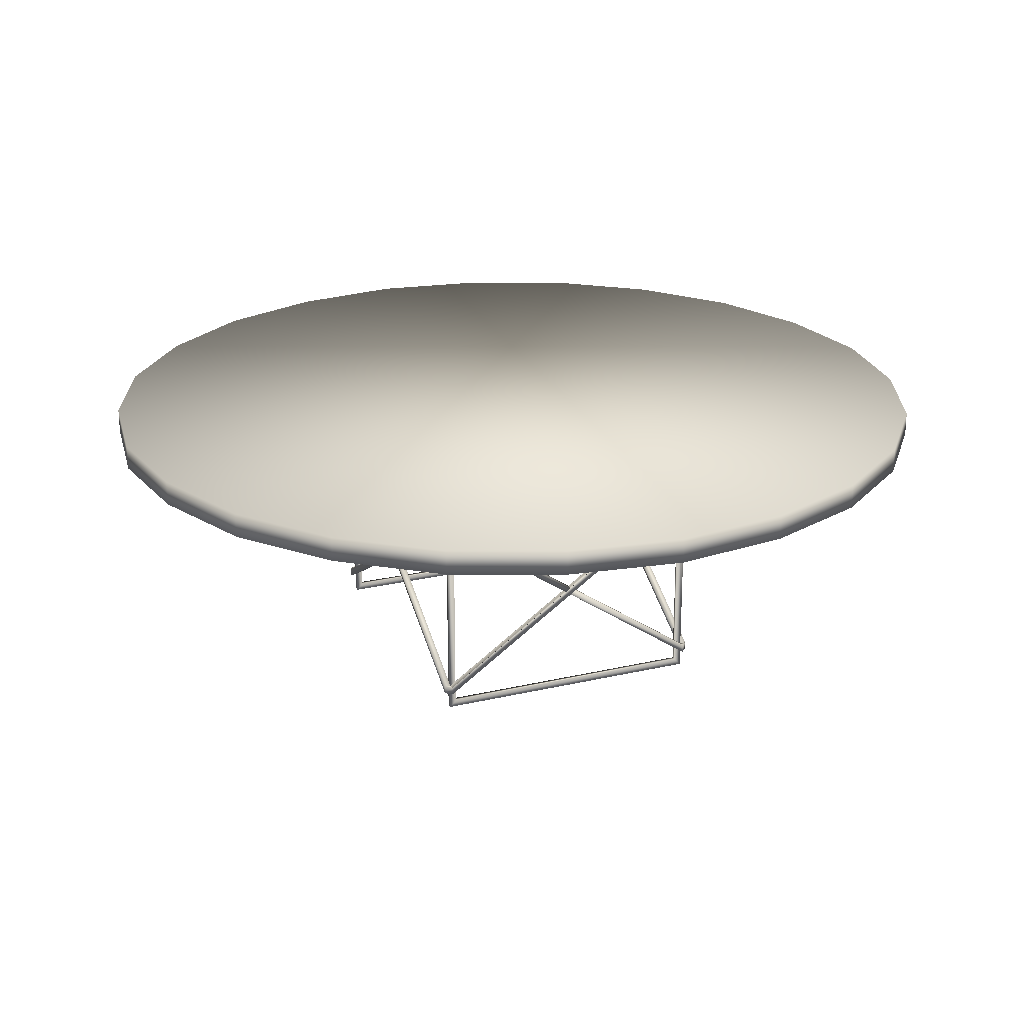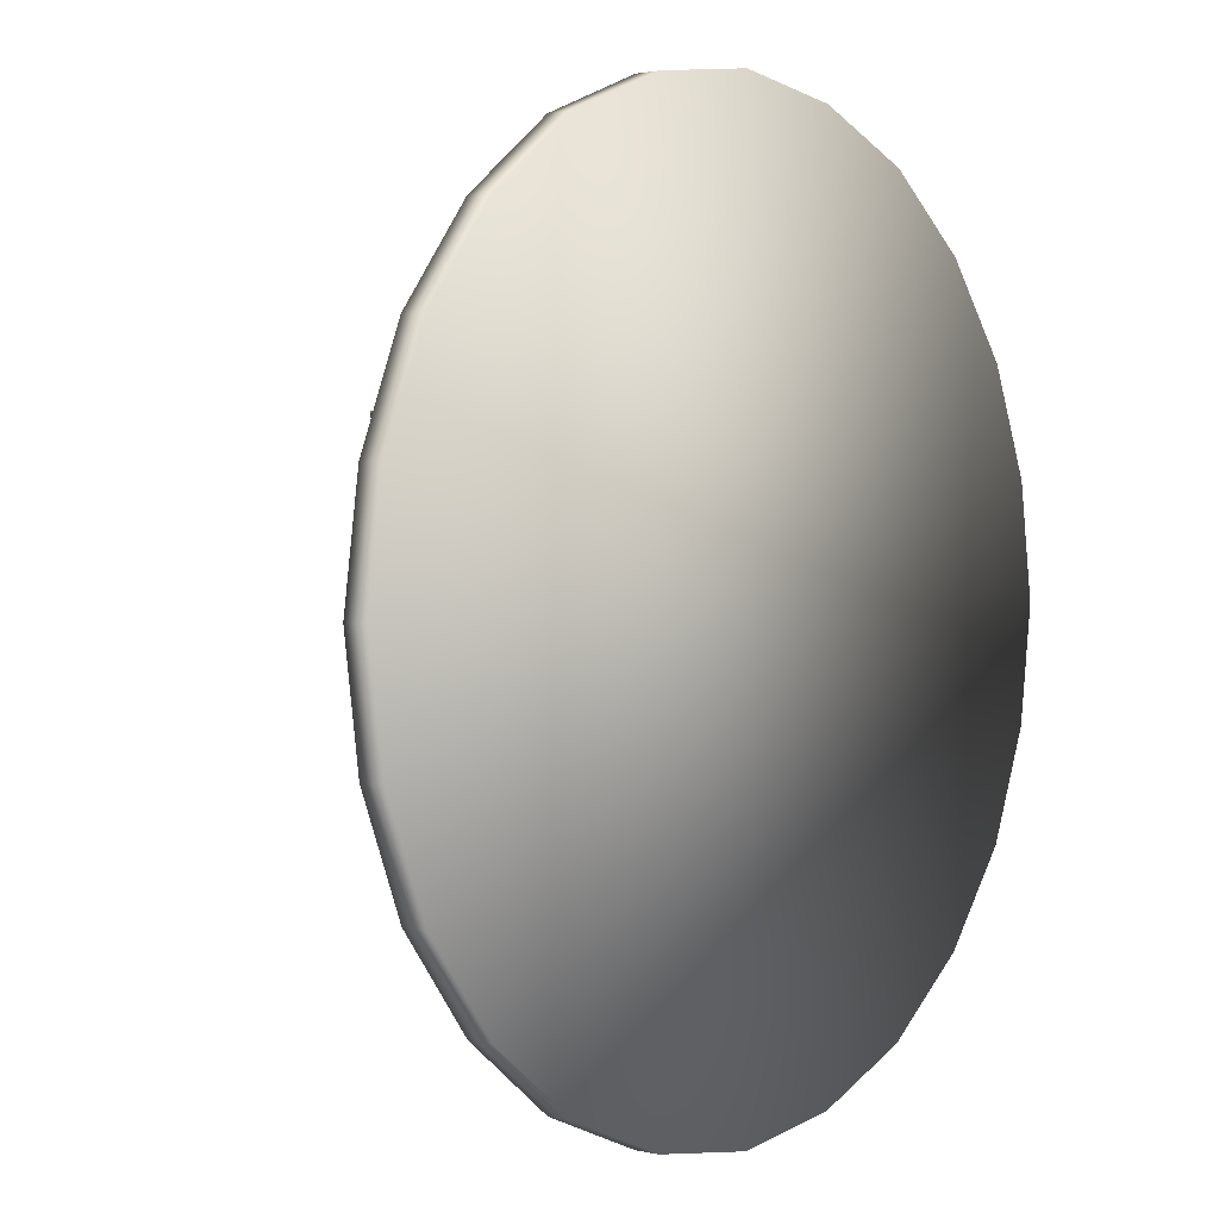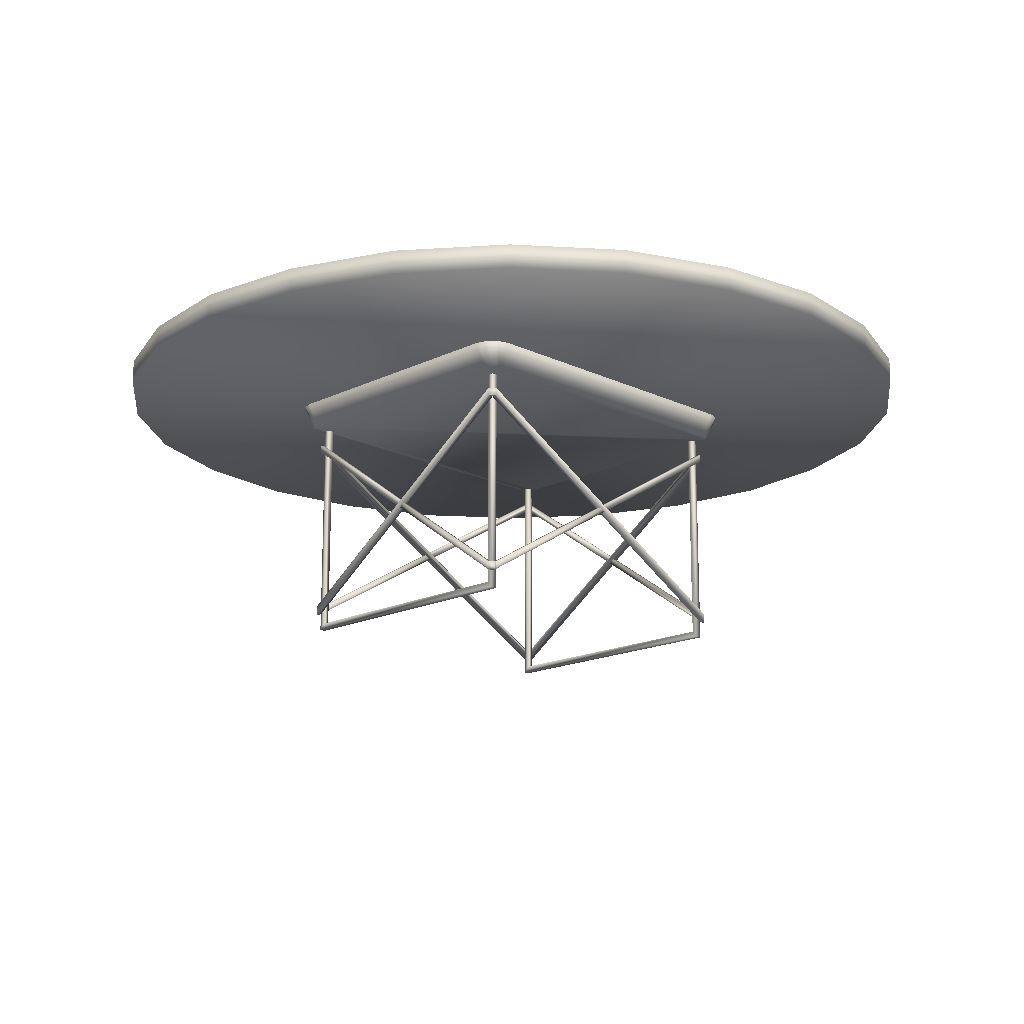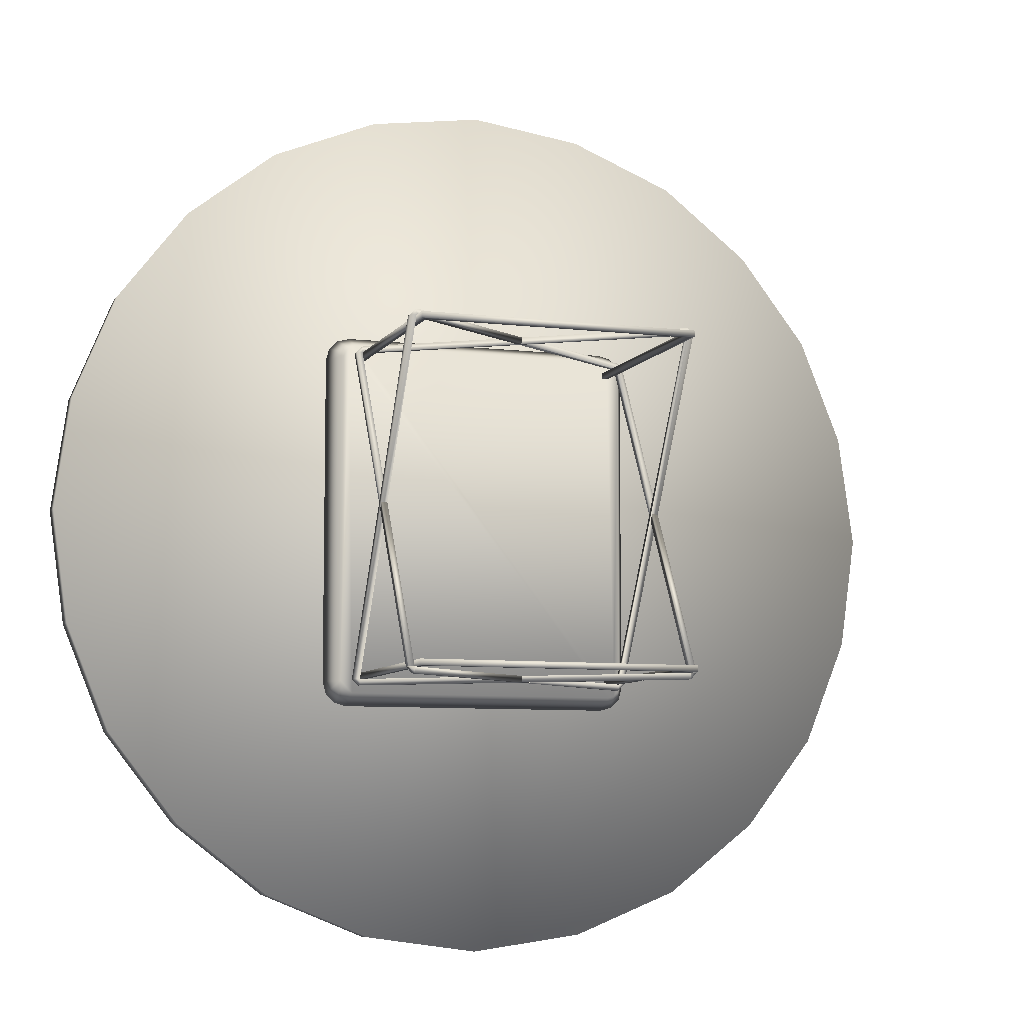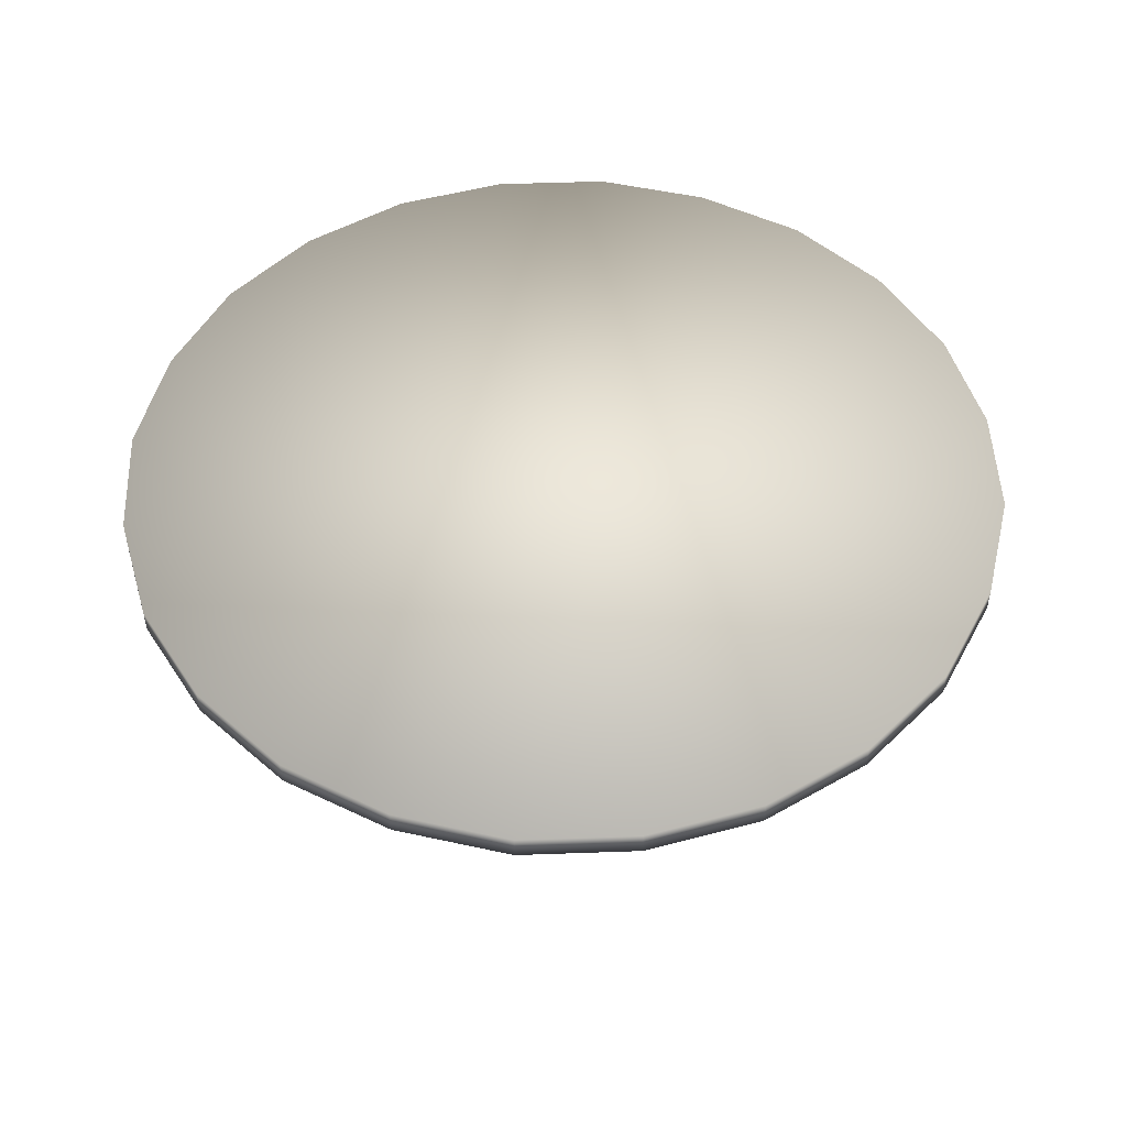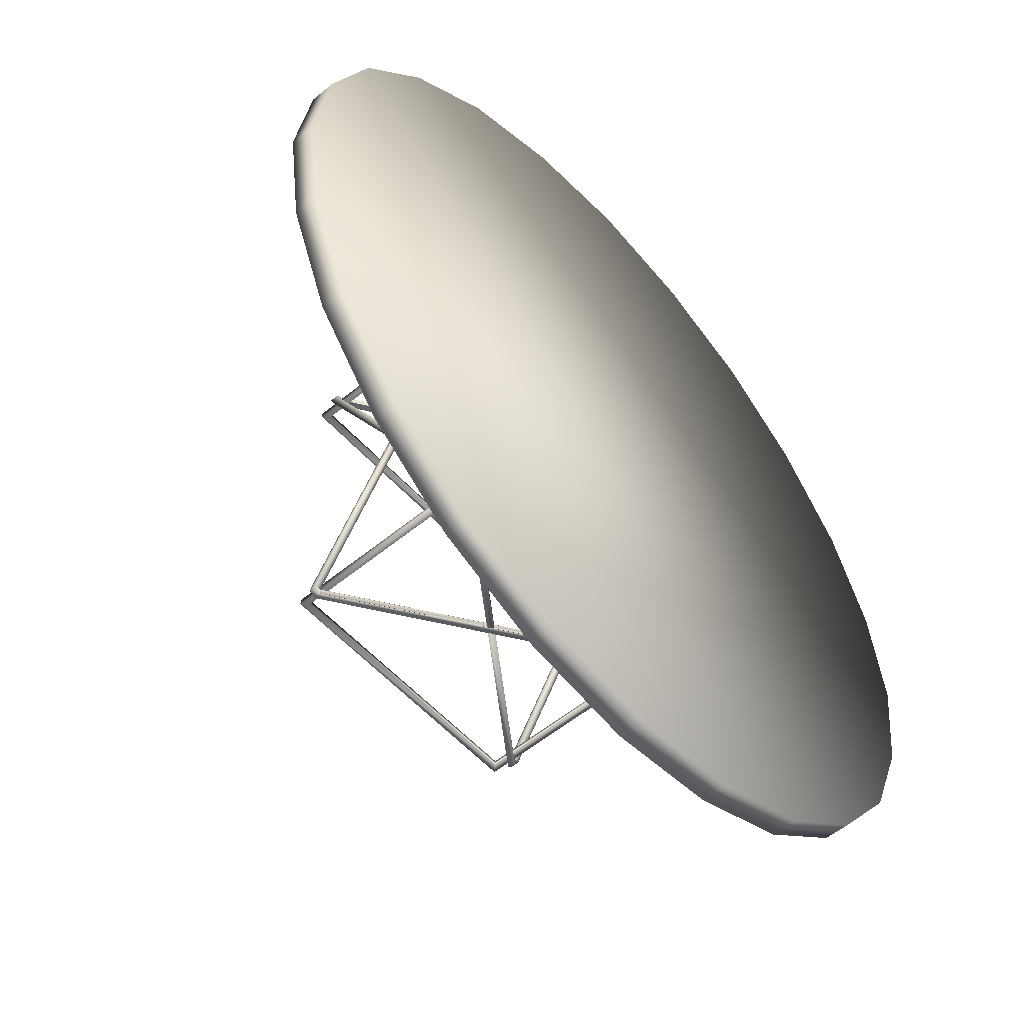
<metadata>
{"format":"obj","ext":"obj","renderer":"f3d","projection":"perspective","resolution":1024,"background":"white","views":[{"elev":22.9,"azim":158.1,"up":"+Y"},{"elev":1.3,"azim":129.4,"up":"+Z"},{"elev":-16.3,"azim":-134.7,"up":"+Y"},{"elev":-7.6,"azim":-18.9,"up":"+Z"},{"elev":50.3,"azim":95.7,"up":"+Y"},{"elev":-55.0,"azim":131.1,"up":"+Z"}]}
</metadata>
<code>
v 0.3371 0.2835 0.3202
v 0.3239 0.3099 0.3202
v 0.3239 0.3099 0.6798
v 0.3371 0.2835 0.6798
v 0.6637 0.2835 0.3202
v 0.6769 0.3099 0.3202
v 0.6769 0.3099 0.6798
v 0.6637 0.2835 0.6798
v 0.3275 0.3099 0.307
v 0.3389 0.2835 0.3136
v 0.3437 0.2835 0.3088
v 0.3371 0.3099 0.2974
v 0.3503 0.2835 0.307
v 0.3503 0.3099 0.2939
v 0.6505 0.2835 0.307
v 0.6505 0.3099 0.2939
v 0.6571 0.2835 0.3088
v 0.6637 0.3099 0.2974
v 0.6619 0.2835 0.3136
v 0.6734 0.3099 0.307
v 0.3275 0.3099 0.6929
v 0.3389 0.2835 0.6864
v 0.3437 0.2835 0.6912
v 0.3371 0.3099 0.7026
v 0.3503 0.2835 0.6929
v 0.3503 0.3099 0.7061
v 0.6505 0.2835 0.6929
v 0.6505 0.3099 0.7061
v 0.6571 0.2835 0.6912
v 0.6637 0.3099 0.7026
v 0.6619 0.2835 0.6864
v 0.6734 0.3099 0.6929
v 0.9113 0.3363 0.7375
v 0.9579 0.3363 0.6225
v 0.975 0.3363 0.5
v 0.8354 0.3363 0.8354
v 0.7375 0.3363 0.9113
v 0.6225 0.3363 0.9579
v 0.5 0.3363 0.975
v 0.3774 0.3363 0.9579
v 0.2625 0.3363 0.9113
v 0.1646 0.3363 0.8354
v 0.08862 0.3363 0.7365
v 0.04212 0.3363 0.6225
v 0.025 0.3363 0.5
v 0.04212 0.3363 0.3775
v 0.08862 0.3363 0.2625
v 0.1646 0.3363 0.1646
v 0.2634 0.3363 0.08862
v 0.3774 0.3363 0.04212
v 0.5 0.3363 0.025
v 0.6225 0.3363 0.04212
v 0.7375 0.3363 0.08862
v 0.8354 0.3363 0.1646
v 0.9113 0.3363 0.2625
v 0.9579 0.3363 0.3775
v 0.5 0.3099 0.975
v 0.3774 0.3099 0.9579
v 0.2625 0.3099 0.9113
v 0.1646 0.3099 0.8354
v 0.08862 0.3099 0.7365
v 0.04212 0.3099 0.6225
v 0.025 0.3099 0.5
v 0.04212 0.3099 0.3775
v 0.08862 0.3099 0.2625
v 0.1646 0.3099 0.1646
v 0.2634 0.3099 0.08862
v 0.3774 0.3099 0.04212
v 0.5 0.3099 0.025
v 0.6225 0.3099 0.04212
v 0.7375 0.3099 0.08862
v 0.8354 0.3099 0.1646
v 0.9113 0.3099 0.2625
v 0.9579 0.3099 0.3775
v 0.975 0.3099 0.5
v 0.9579 0.3099 0.6225
v 0.9113 0.3099 0.7375
v 0.8354 0.3099 0.8354
v 0.7375 0.3099 0.9113
v 0.6225 0.3099 0.9579
v 0.6505 0.0446 0.3136
v 0.6505 0.04465 0.3202
v 0.6571 0.04465 0.3202
v 0.6571 0.0533 0.3202
v 0.6505 0.0533 0.3136
v 0.6505 0.0533 0.3202
v 0.6571 0.2514 0.3202
v 0.6505 0.2514 0.3137
v 0.6505 0.2514 0.3202
v 0.6505 0.2602 0.3137
v 0.6505 0.2602 0.3202
v 0.6571 0.2602 0.3202
v 0.3503 0.0446 0.3136
v 0.3503 0.04465 0.3202
v 0.3437 0.04465 0.3202
v 0.3437 0.0533 0.3202
v 0.3503 0.0533 0.3136
v 0.3503 0.0533 0.3202
v 0.3437 0.2514 0.3202
v 0.3503 0.2514 0.3137
v 0.3503 0.2514 0.3202
v 0.3503 0.2602 0.3137
v 0.3503 0.2602 0.3202
v 0.3437 0.2602 0.3202
v 0.6505 0.0446 0.6864
v 0.6505 0.04465 0.6798
v 0.6571 0.04465 0.6798
v 0.6571 0.0533 0.6798
v 0.6505 0.0533 0.6864
v 0.6505 0.0533 0.6798
v 0.6571 0.2514 0.6798
v 0.6505 0.2514 0.6864
v 0.6505 0.2514 0.6798
v 0.6505 0.2602 0.6864
v 0.6505 0.2602 0.6798
v 0.6571 0.2602 0.6798
v 0.3503 0.0446 0.6864
v 0.3503 0.04465 0.6798
v 0.3437 0.04465 0.6798
v 0.3437 0.0533 0.6798
v 0.3503 0.0533 0.6864
v 0.3503 0.0533 0.6798
v 0.3437 0.2514 0.6798
v 0.3503 0.2514 0.6864
v 0.3503 0.2514 0.6798
v 0.3503 0.2602 0.6864
v 0.3503 0.2602 0.6798
v 0.3437 0.2602 0.6798
v 0.6571 0.1483 0.5
v 0.6571 0.04471 0.3202
v 0.6505 0.04471 0.3202
v 0.6505 0.1483 0.5
v 0.6571 0.1524 0.5072
v 0.6505 0.1524 0.5072
v 0.6571 0.1566 0.5
v 0.6505 0.1566 0.5
v 0.6571 0.05307 0.3202
v 0.6571 0.1524 0.4928
v 0.6505 0.1524 0.4928
v 0.6505 0.05307 0.3202
v 0.6571 0.05301 0.6798
v 0.6505 0.05301 0.6798
v 0.3437 0.1483 0.5
v 0.3437 0.04471 0.3202
v 0.3503 0.04471 0.3202
v 0.3503 0.1483 0.5
v 0.3437 0.1524 0.5072
v 0.3503 0.1524 0.5072
v 0.3437 0.1566 0.5
v 0.3503 0.1566 0.5
v 0.3437 0.05307 0.3202
v 0.3437 0.1524 0.4928
v 0.3503 0.1524 0.4928
v 0.3503 0.05307 0.3202
v 0.3437 0.05301 0.6798
v 0.3503 0.05301 0.6798
v 0.5004 0.1566 0.3136
v 0.5004 0.1566 0.3202
v 0.4943 0.1524 0.3136
v 0.4943 0.1524 0.3202
v 0.5004 0.1482 0.3136
v 0.3503 0.0446 0.3202
v 0.5004 0.1482 0.3202
v 0.5065 0.1524 0.3136
v 0.5065 0.1524 0.3202
v 0.6505 0.0446 0.3202
v 0.6505 0.05301 0.3136
v 0.6505 0.05301 0.3202
v 0.5004 0.1566 0.6864
v 0.5004 0.1566 0.6798
v 0.4943 0.1524 0.6864
v 0.4943 0.1524 0.6798
v 0.5004 0.1482 0.6864
v 0.3503 0.0446 0.6798
v 0.5004 0.1482 0.6798
v 0.5065 0.1524 0.6864
v 0.5065 0.1524 0.6798
v 0.6505 0.0446 0.6798
v 0.6505 0.05301 0.6864
v 0.6439 0.03209 0.3268
v 0.6439 0.2797 0.3269
v 0.6439 0.2797 0.3202
v 0.6439 0.03209 0.3202
v 0.3569 0.03209 0.3268
v 0.3569 0.03209 0.3202
v 0.3569 0.2797 0.3269
v 0.3569 0.2797 0.3202
v 0.3503 0.025 0.3268
v 0.3503 0.2797 0.3269
v 0.3503 0.2797 0.3202
v 0.3503 0.025 0.3202
v 0.6505 0.025 0.3268
v 0.6505 0.025 0.3202
v 0.6505 0.2797 0.3269
v 0.6505 0.2797 0.3202
v 0.6439 0.03209 0.6732
v 0.6439 0.2797 0.6732
v 0.6439 0.2797 0.6798
v 0.6439 0.03209 0.6798
v 0.3569 0.03209 0.6732
v 0.3569 0.03209 0.6798
v 0.3569 0.2797 0.6732
v 0.3569 0.2797 0.6798
v 0.3503 0.025 0.6732
v 0.3503 0.2797 0.6732
v 0.3503 0.2797 0.6798
v 0.3503 0.025 0.6798
v 0.6505 0.025 0.6732
v 0.6505 0.025 0.6798
v 0.6505 0.2797 0.6732
v 0.6505 0.2797 0.6798
v 0.6505 0.0533 0.3202
v 0.3503 0.2602 0.3202
v 0.6505 0.0533 0.6798
v 0.6505 0.05301 0.6798
f 9 12 10
f 17 15 18
f 19 20 5
f 6 5 20
f 3 4 21
f 22 21 4
f 23 24 22
f 21 24 6
f 21 6 3
f 12 9 6
f 12 6 14
f 16 14 6
f 36 33 35
f 38 37 35
f 38 35 39
f 40 39 35
f 40 35 41
f 44 35 45
f 46 45 35
f 48 47 35
f 48 35 49
f 50 49 35
f 50 35 51
f 52 51 35
f 54 53 35
f 54 35 55
f 56 55 35
f 39 40 57
f 58 57 40
f 40 41 58
f 41 42 59
f 60 59 42
f 42 43 60
f 61 60 43
f 43 44 61
f 62 61 44
f 63 62 45
f 46 47 64
f 65 64 47
f 66 65 48
f 48 49 66
f 49 50 67
f 1 3 2
f 4 3 1
f 6 7 5
f 5 7 8
f 2 9 1
f 9 10 1
f 11 10 12
f 13 11 14
f 14 11 12
f 15 14 16
f 15 13 14
f 18 15 16
f 19 17 20
f 20 17 18
f 22 24 21
f 23 25 26
f 24 23 26
f 26 27 28
f 26 25 27
f 29 30 27
f 30 28 27
f 29 31 32
f 29 32 30
f 8 32 31
f 8 7 32
f 32 7 6
f 6 30 32
f 30 6 28
f 6 26 28
f 24 26 6
f 3 6 2
f 9 2 6
f 16 6 18
f 6 20 18
f 34 35 33
f 35 37 36
f 41 35 42
f 43 42 35
f 43 35 44
f 47 46 35
f 53 52 35
f 41 59 58
f 44 45 62
f 45 46 63
f 46 64 63
f 47 48 65
f 49 67 66
f 50 68 67
f 51 68 50
f 69 68 51
f 51 52 69
f 69 52 70
f 70 52 53
f 70 53 71
f 54 71 53
f 71 54 72
f 55 72 54
f 72 55 73
f 56 73 55
f 73 56 74
f 35 74 56
f 74 35 75
f 75 35 34
f 75 34 76
f 76 34 33
f 76 33 77
f 36 77 33
f 36 78 77
f 37 78 36
f 79 78 37
f 37 38 79
f 38 80 79
f 38 39 80
f 39 57 80
f 82 81 83
f 84 83 85
f 81 85 83
f 212 84 85
f 88 87 89
f 91 92 90
f 88 90 87
f 92 87 90
f 94 95 93
f 96 97 95
f 93 95 97
f 98 97 96
f 100 101 99
f 213 102 104
f 100 99 102
f 104 102 99
f 106 107 105
f 108 109 107
f 105 107 109
f 214 109 108
f 112 113 111
f 115 114 116
f 112 111 114
f 116 114 111
f 118 117 119
f 120 119 121
f 117 121 119
f 122 120 121
f 124 123 125
f 127 128 126
f 124 126 123
f 128 123 126
f 130 129 131
f 132 131 129
f 133 111 134
f 113 134 111
f 116 135 115
f 136 115 135
f 138 137 139
f 140 139 137
f 92 91 108
f 214 108 91
f 107 106 87
f 89 87 106
f 135 116 133
f 111 133 116
f 137 138 130
f 129 130 138
f 141 107 92
f 87 92 107
f 136 134 115
f 113 115 134
f 140 131 139
f 132 139 131
f 215 91 106
f 89 106 91
f 144 145 143
f 146 143 145
f 147 148 123
f 125 123 148
f 128 127 149
f 150 149 127
f 152 153 151
f 154 151 153
f 104 120 213
f 122 213 120
f 119 99 118
f 101 118 99
f 149 147 128
f 123 128 147
f 151 144 152
f 143 152 144
f 155 104 119
f 99 119 104
f 150 127 148
f 125 148 127
f 154 153 145
f 146 145 153
f 156 118 103
f 101 103 118
f 90 157 91
f 158 91 157
f 159 97 160
f 98 160 97
f 93 161 162
f 163 162 161
f 81 166 100
f 101 100 166
f 102 213 167
f 168 167 213
f 93 97 161
f 159 161 97
f 88 164 90
f 157 90 164
f 102 85 100
f 81 100 85
f 162 163 98
f 160 98 163
f 89 91 165
f 158 165 91
f 103 101 86
f 166 86 101
f 114 115 169
f 170 169 115
f 171 172 121
f 122 121 172
f 117 174 173
f 175 173 174
f 105 124 178
f 125 178 124
f 126 179 127
f 142 127 179
f 117 173 121
f 171 121 173
f 112 114 176
f 169 176 114
f 126 124 109
f 105 109 124
f 174 122 175
f 172 175 122
f 113 177 115
f 170 115 177
f 127 110 125
f 178 125 110
f 181 182 180
f 183 180 182
f 180 183 184
f 185 184 183
f 184 185 186
f 187 186 185
f 189 190 188
f 191 188 190
f 188 191 192
f 193 192 191
f 192 193 194
f 195 194 193
f 189 188 186
f 184 186 188
f 188 192 184
f 180 184 192
f 192 194 180
f 181 180 194
f 190 187 191
f 185 191 187
f 191 185 193
f 183 193 185
f 193 183 195
f 182 195 183
f 197 196 198
f 199 198 196
f 196 200 199
f 201 199 200
f 200 202 201
f 203 201 202
f 205 204 206
f 207 206 204
f 204 208 207
f 209 207 208
f 208 210 209
f 211 209 210
f 205 202 204
f 200 204 202
f 204 200 208
f 196 208 200
f 208 196 210
f 197 210 196
f 206 207 203
f 201 203 207
f 207 209 201
f 199 201 209
f 209 211 199
f 198 199 211
f 23 22 4
f 17 19 5
f 17 5 8
f 23 4 1
f 31 29 27
f 8 31 27
f 10 11 13
f 1 10 13
f 17 8 27
f 17 27 25
f 23 1 13
f 23 13 15
f 15 17 25
f 23 15 25
f 62 63 64
f 61 62 64
f 60 61 64
f 59 60 64
f 58 59 64
f 58 64 65
f 58 65 66
f 58 66 67
f 58 67 68
f 57 58 68
f 80 57 68
f 79 80 68
f 79 68 69
f 78 79 69
f 77 78 69
f 76 77 69
f 75 76 69
f 74 75 69
f 73 74 69
f 72 73 69
f 71 72 69
f 70 71 69
f 174 117 118
f 122 174 118
f 122 118 156
f 166 81 82
f 86 166 82
f 85 102 167
f 164 88 89
f 164 89 165
f 164 165 158
f 157 164 158
f 94 93 162
f 94 162 98
f 95 94 98
f 95 98 96
f 106 105 178
f 215 106 178
f 215 178 110
f 179 126 109
f 108 107 141
f 108 141 92
f 113 112 176
f 177 113 176
f 170 177 176
f 170 176 169
f 155 119 120
f 104 155 120
f 131 140 137
f 131 137 130
f 129 138 139
f 129 139 132
f 133 134 136
f 135 133 136
f 144 151 154
f 144 154 145
f 146 153 152
f 146 152 143
f 148 147 149
f 150 148 149
f 159 160 163
f 161 159 163
f 172 171 173
f 175 172 173
f 194 195 182
f 194 182 181
f 186 187 190
f 186 190 189
f 197 198 211
f 211 210 197
f 203 202 205
f 205 206 203

</code>
